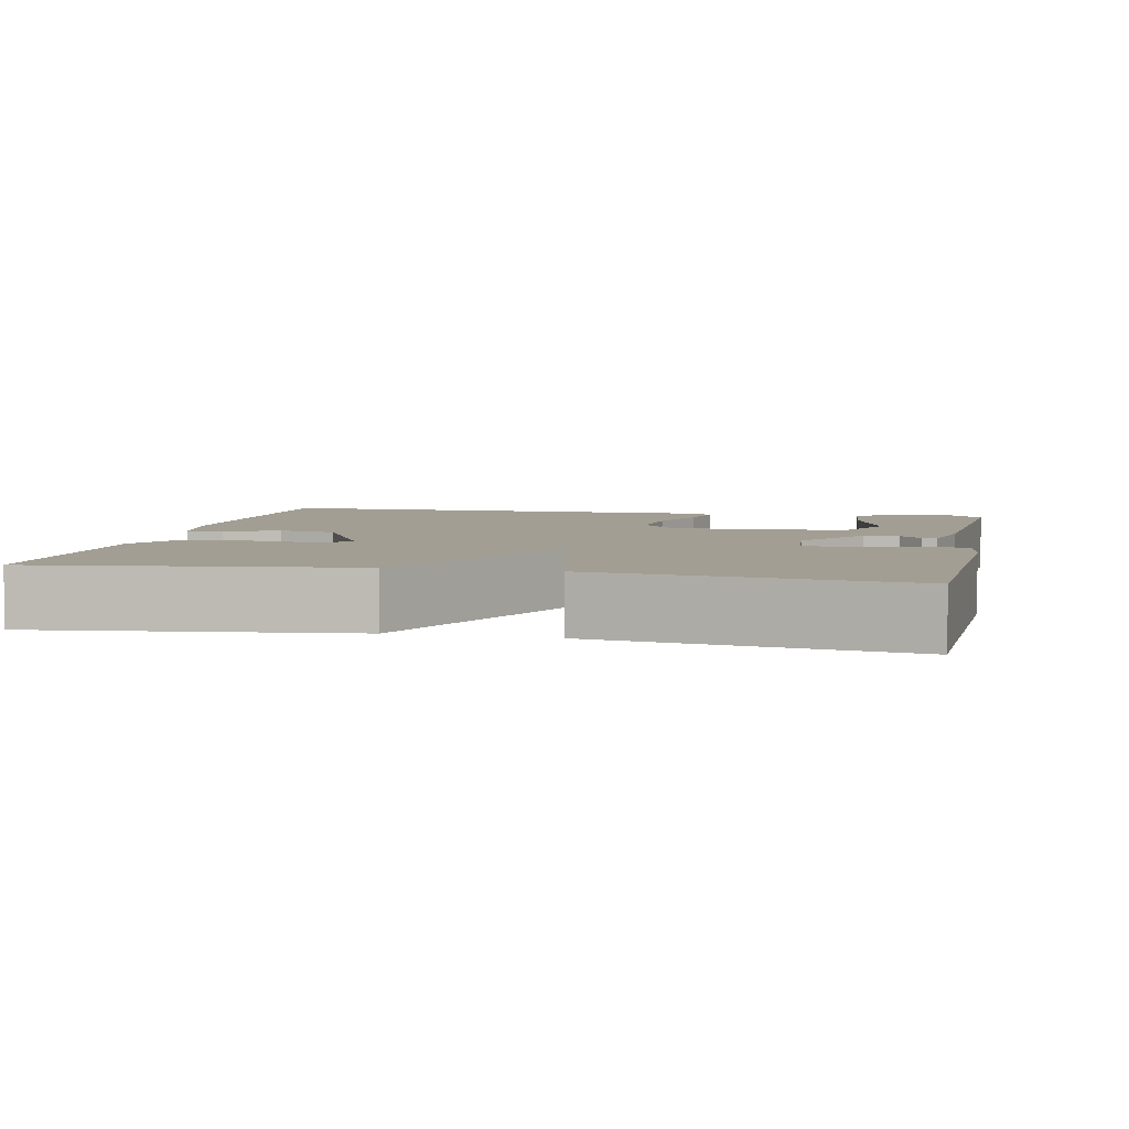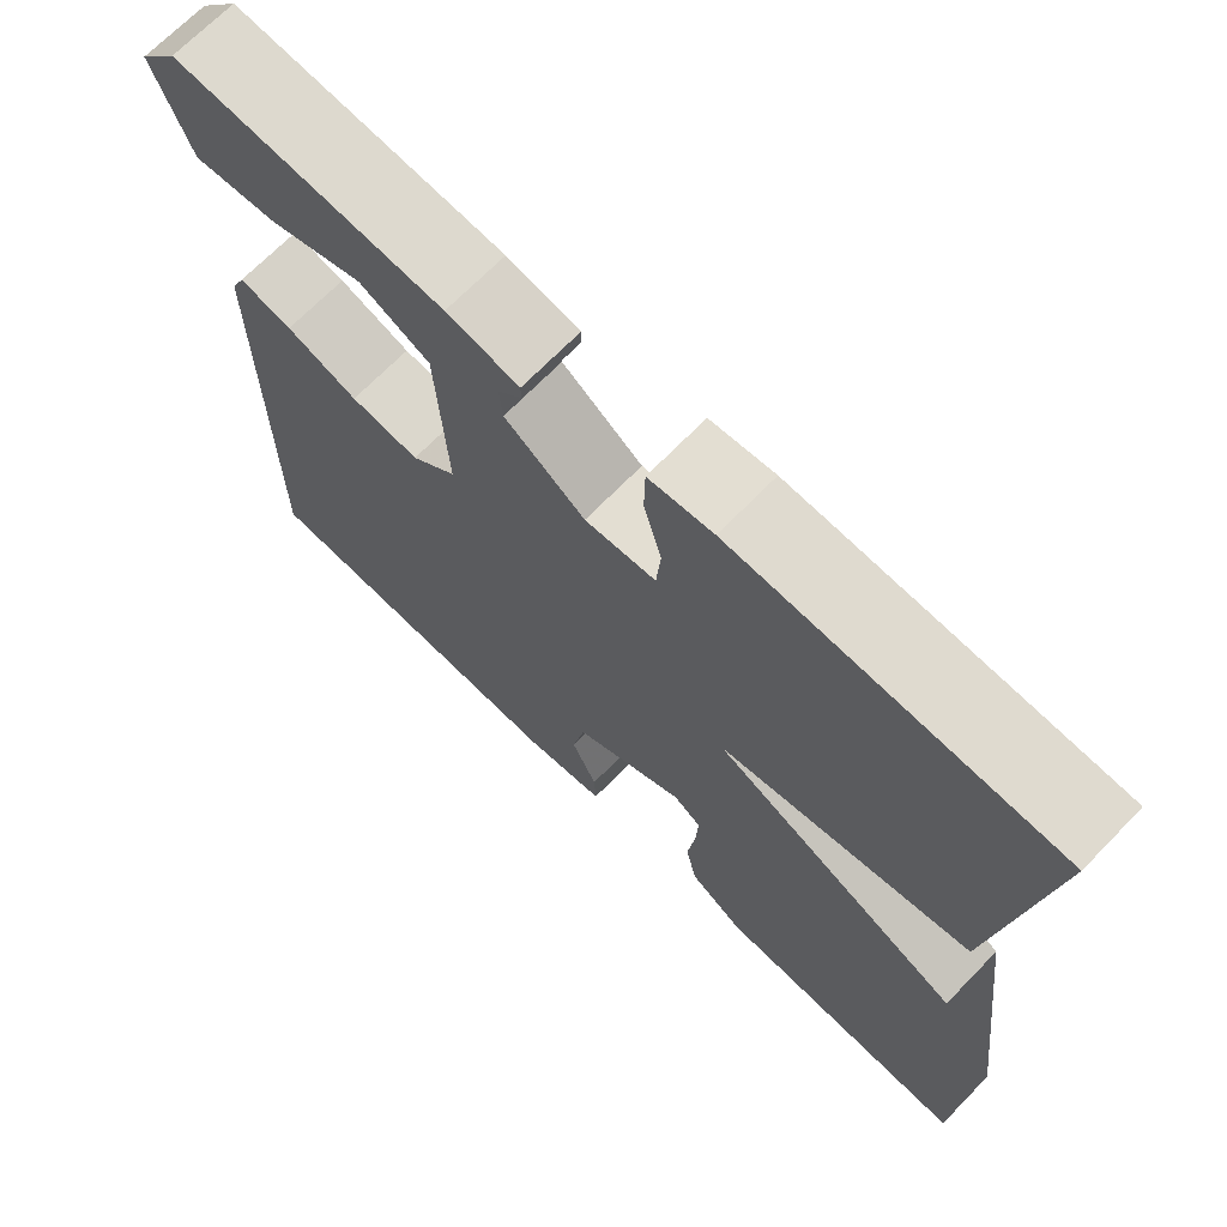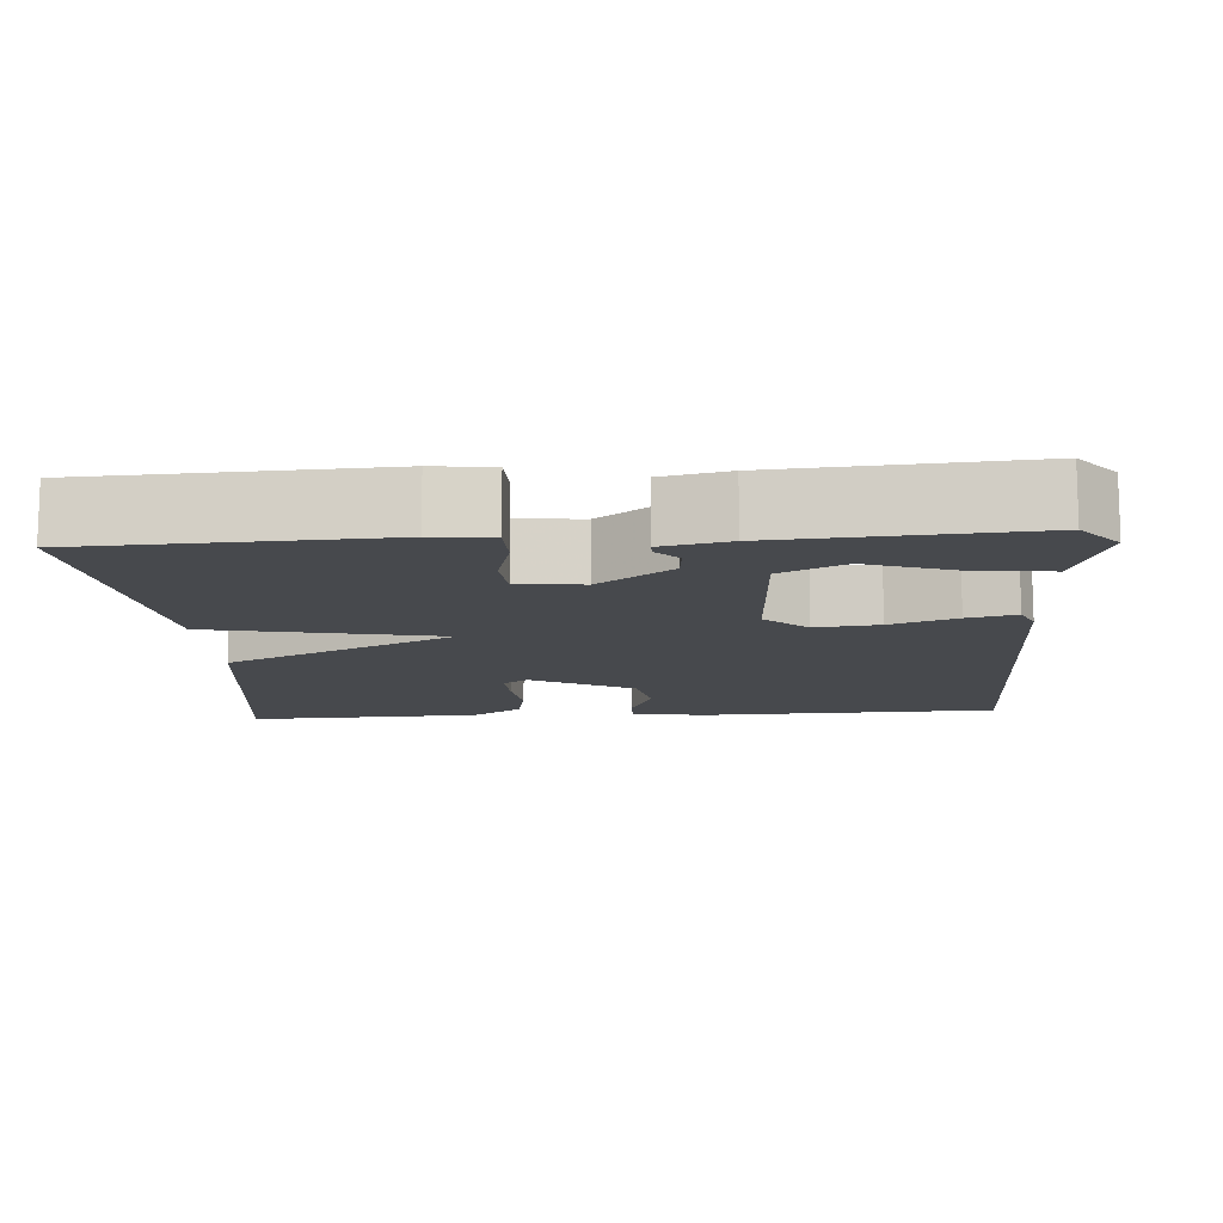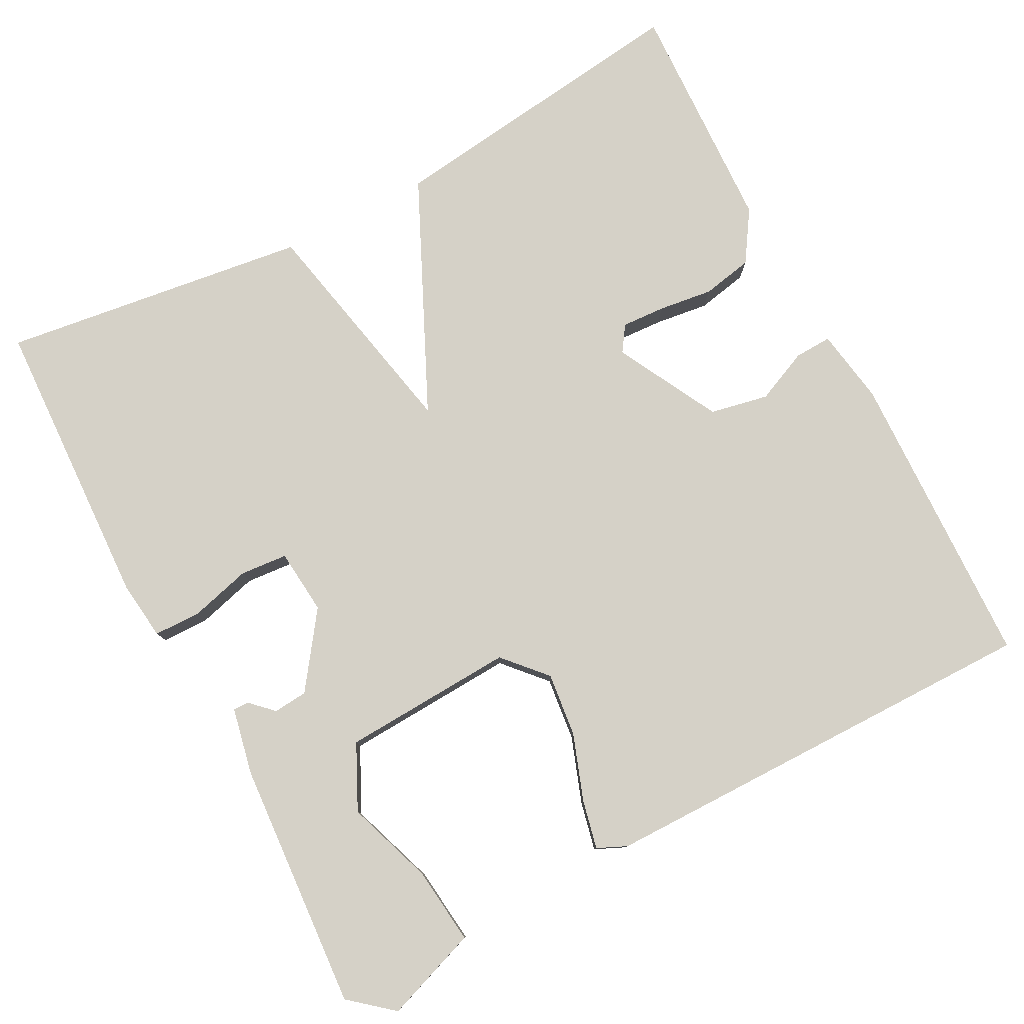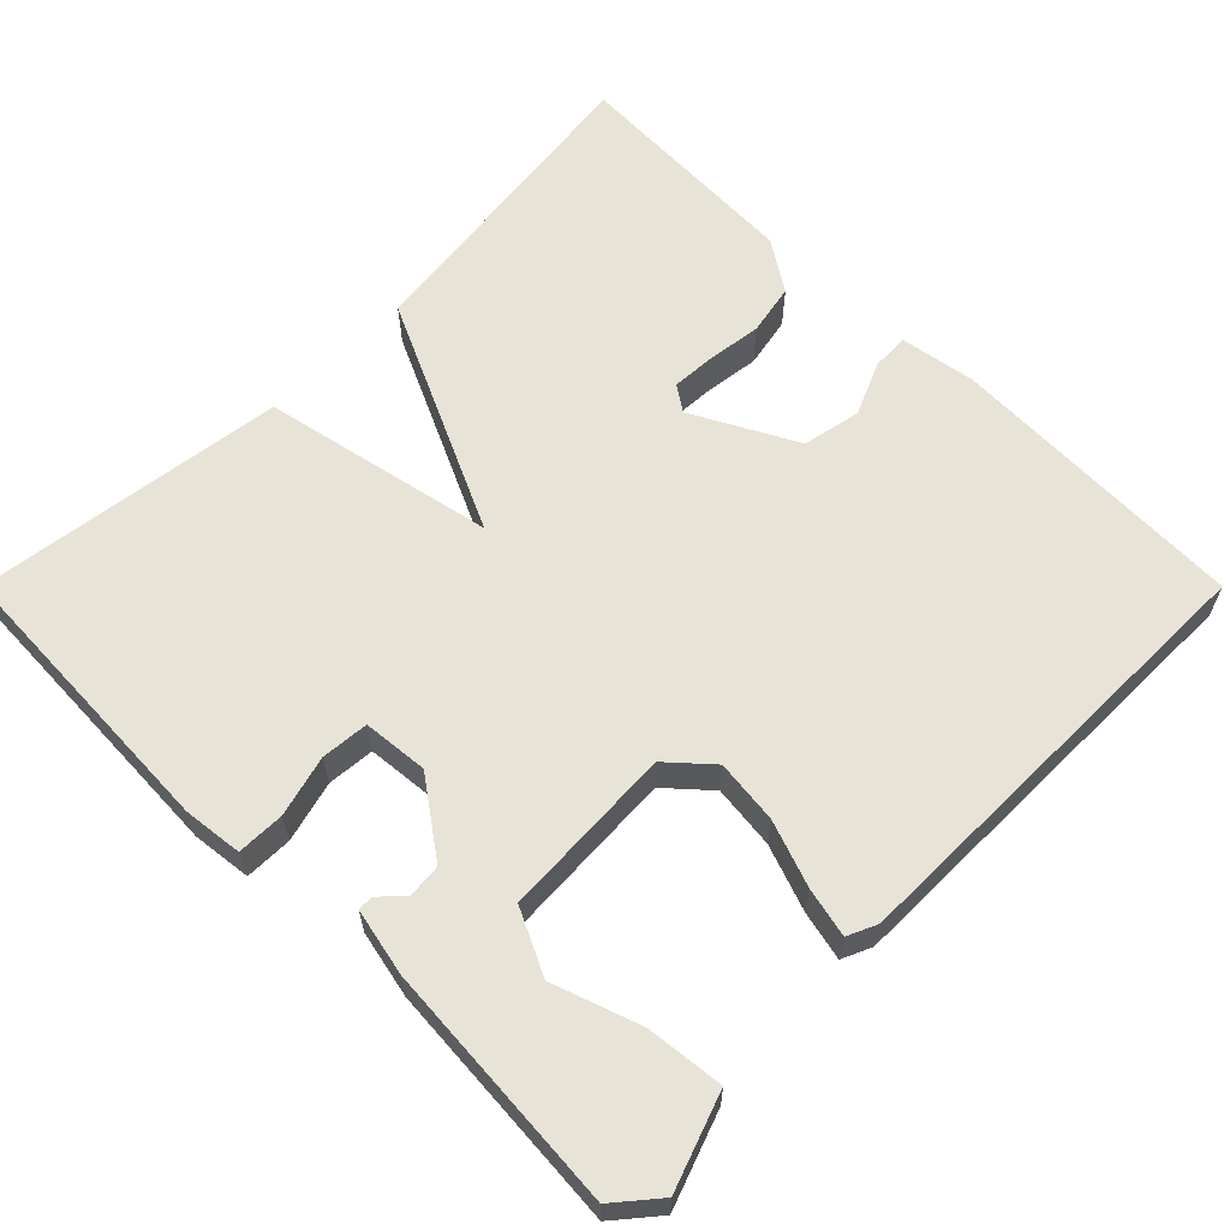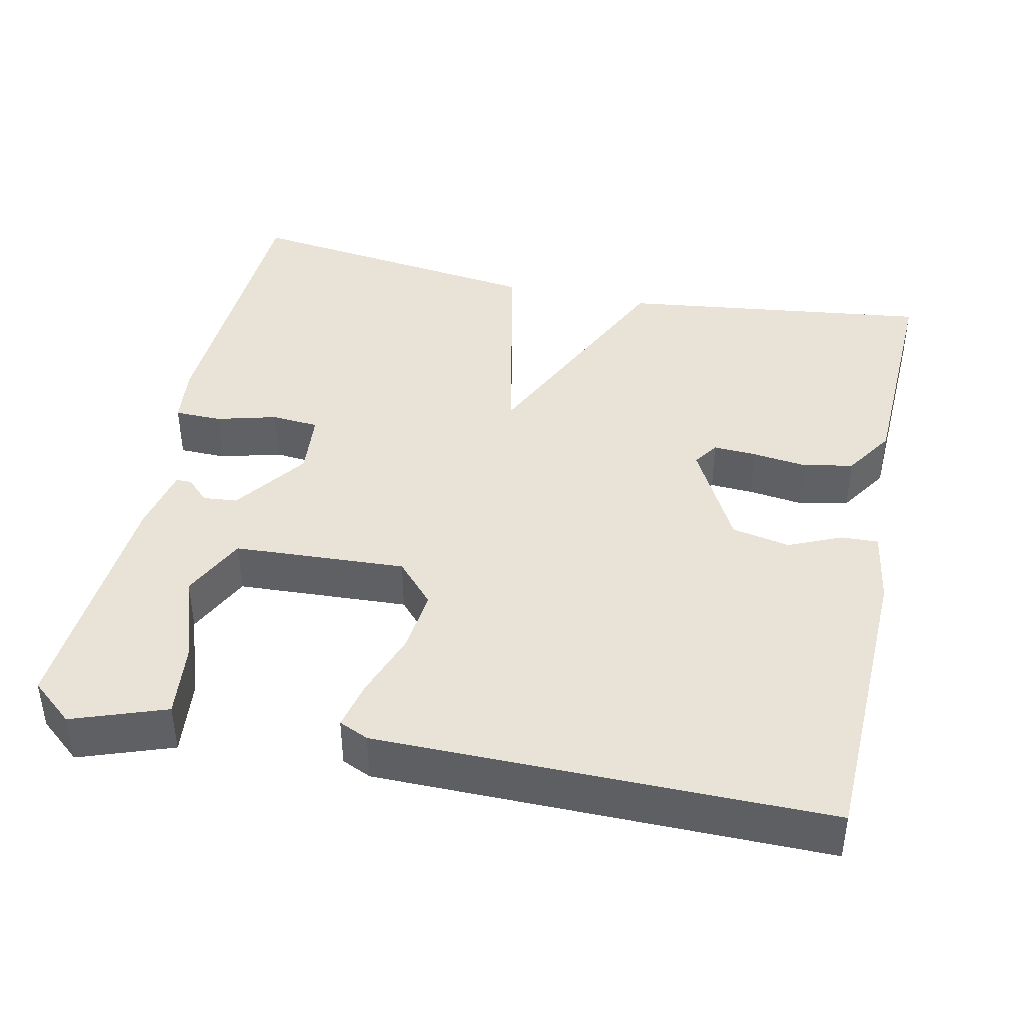
<metadata>
{"format":"obj","ext":"obj","renderer":"f3d","projection":"perspective","resolution":1024,"background":"white","views":[{"elev":5.0,"azim":-77.8,"up":"+Y"},{"elev":69.6,"azim":-135.7,"up":"+Z"},{"elev":-12.1,"azim":4.1,"up":"+Y"},{"elev":79.5,"azim":62.3,"up":"+Y"},{"elev":62.0,"azim":45.0,"up":"+Y"},{"elev":41.8,"azim":102.2,"up":"+Y"}]}
</metadata>
<code>
v 0.5 0.07 0.5
v 0.546 0.07 0.445
v 0.503 0.07 0.325
v 0.404 0.07 0.336
v 0.292 0.07 0.375
v 0.209 0.07 0.335
v 0.197 0.07 0.113
v 0.251 0.07 0.064
v 0.333 0.07 0.073
v 0.418 0.07 0.103
v 0.481 0.07 0.117
v 0.498 0.07 0.079
v 0.5 0.07 -0.5
v 0.113 0.07 -0.511
v 0.016 0.07 -0.495
v 0.018 0.07 -0.447
v 0.048 0.07 -0.379
v 0.033 0.07 -0.304
v -0.099 0.07 -0.234
v -0.132 0.07 -0.256
v -0.129 0.07 -0.312
v -0.12 0.07 -0.382
v -0.133 0.07 -0.447
v -0.198 0.07 -0.489
v -0.5 0.07 -0.5
v -0.448 0.07 -0.096
v -0.151 0.07 0.042
v -0.448 0.07 0.104
v -0.5 0.07 0.5
v -0.122 0.07 0.516
v -0.046 0.07 0.507
v -0.045 0.07 0.446
v -0.066 0.07 0.368
v -0.061 0.07 0.307
v 0.023 0.07 0.299
v 0.118 0.07 0.367
v 0.122 0.07 0.411
v 0.094 0.07 0.44
v 0.094 0.07 0.46
v 0.18 0.07 0.478
v 0.5 0 0.5
v 0.546 0 0.445
v 0.503 0 0.325
v 0.404 0 0.336
v 0.292 0 0.375
v 0.209 0 0.335
v 0.197 0 0.113
v 0.251 0 0.064
v 0.333 0 0.073
v 0.418 0 0.103
v 0.481 0 0.117
v 0.498 0 0.079
v 0.5 0 -0.5
v 0.113 0 -0.511
v 0.016 0 -0.495
v 0.018 0 -0.447
v 0.048 0 -0.379
v 0.033 0 -0.304
v -0.099 0 -0.234
v -0.132 0 -0.256
v -0.129 0 -0.312
v -0.12 0 -0.382
v -0.133 0 -0.447
v -0.198 0 -0.489
v -0.5 0 -0.5
v -0.448 0 -0.096
v -0.151 0 0.042
v -0.448 0 0.104
v -0.5 0 0.5
v -0.122 0 0.516
v -0.046 0 0.507
v -0.045 0 0.446
v -0.066 0 0.368
v -0.061 0 0.307
v 0.023 0 0.299
v 0.118 0 0.367
v 0.122 0 0.411
v 0.094 0 0.44
v 0.094 0 0.46
v 0.18 0 0.478
f 40 1 2
f 39 40 2
f 38 39 2
f 37 38 2
f 36 37 2
f 31 32 33
f 30 31 33
f 29 30 33
f 28 29 33
f 27 28 33 34
f 25 26 27
f 24 25 27
f 23 24 27
f 21 22 23
f 20 21 23 27
f 27 34 35
f 20 27 35
f 19 20 35
f 15 16 17
f 14 15 17
f 13 14 17
f 12 13 17
f 11 12 17
f 10 11 17
f 9 10 17
f 8 9 17 18
f 7 8 18 19
f 2 3 4 5
f 36 2 5
f 36 5 6
f 19 35 36
f 7 19 36
f 6 7 36
f 42 41 80
f 42 80 79
f 42 79 78
f 42 78 77
f 42 77 76
f 73 72 71
f 73 71 70
f 73 70 69
f 73 69 68
f 74 73 68 67
f 67 66 65
f 67 65 64
f 67 64 63
f 63 62 61
f 67 63 61 60
f 75 74 67
f 75 67 60
f 75 60 59
f 57 56 55
f 57 55 54
f 57 54 53
f 57 53 52
f 57 52 51
f 57 51 50
f 57 50 49
f 58 57 49 48
f 59 58 48 47
f 45 44 43 42
f 45 42 76
f 46 45 76
f 76 75 59
f 76 59 47
f 76 47 46
f 1 41 42 2
f 2 42 43 3
f 3 43 44 4
f 4 44 45 5
f 5 45 46 6
f 6 46 47 7
f 7 47 48 8
f 8 48 49 9
f 9 49 50 10
f 10 50 51 11
f 11 51 52 12
f 12 52 53 13
f 13 53 54 14
f 14 54 55 15
f 15 55 56 16
f 16 56 57 17
f 17 57 58 18
f 18 58 59 19
f 19 59 60 20
f 20 60 61 21
f 21 61 62 22
f 22 62 63 23
f 23 63 64 24
f 24 64 65 25
f 25 65 66 26
f 26 66 67 27
f 27 67 68 28
f 28 68 69 29
f 29 69 70 30
f 30 70 71 31
f 31 71 72 32
f 32 72 73 33
f 33 73 74 34
f 34 74 75 35
f 35 75 76 36
f 36 76 77 37
f 37 77 78 38
f 38 78 79 39
f 39 79 80 40
f 40 80 41 1

</code>
